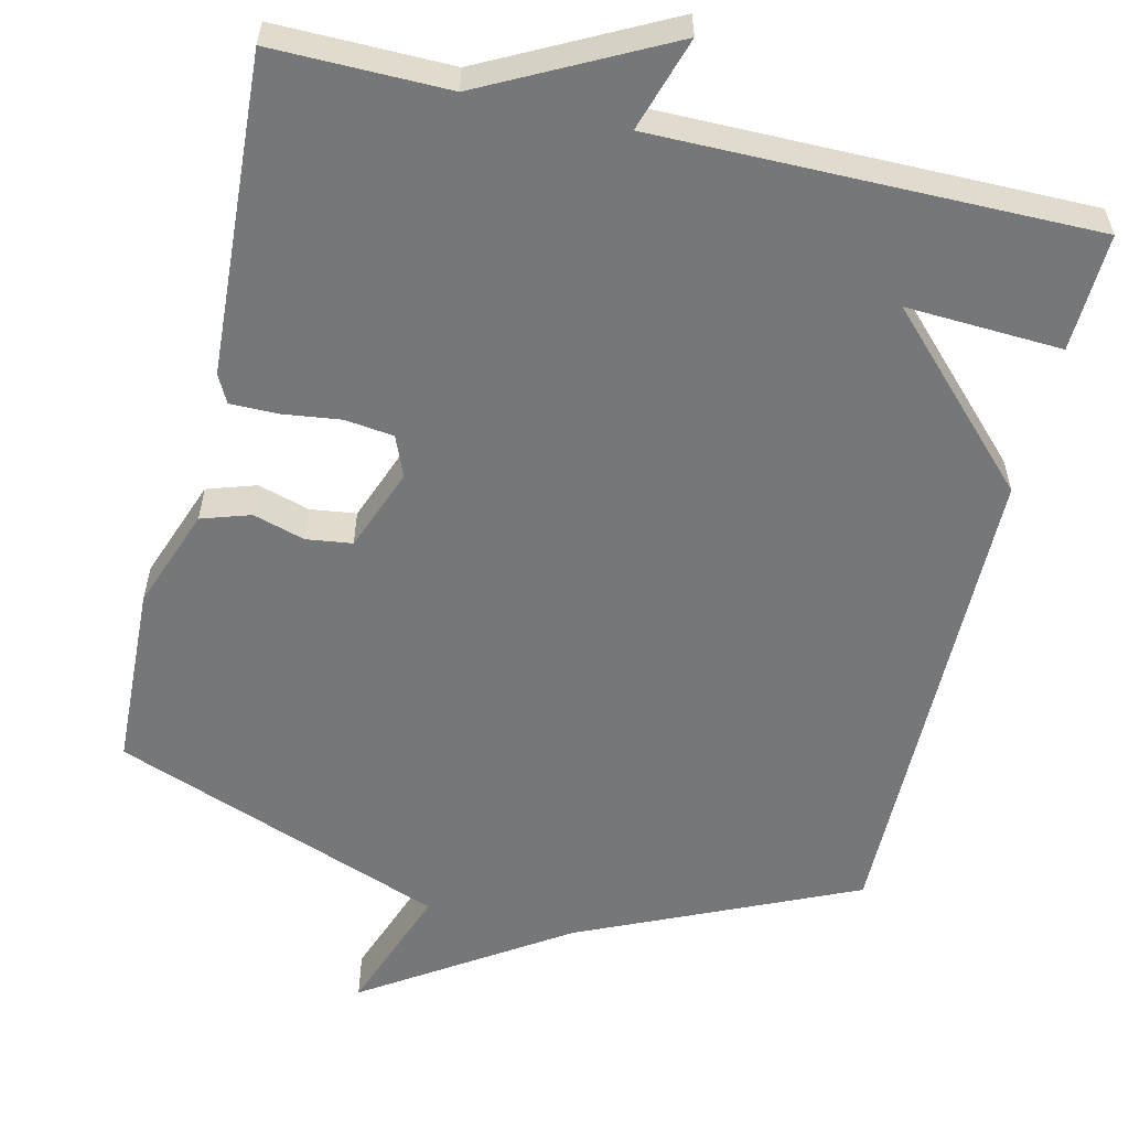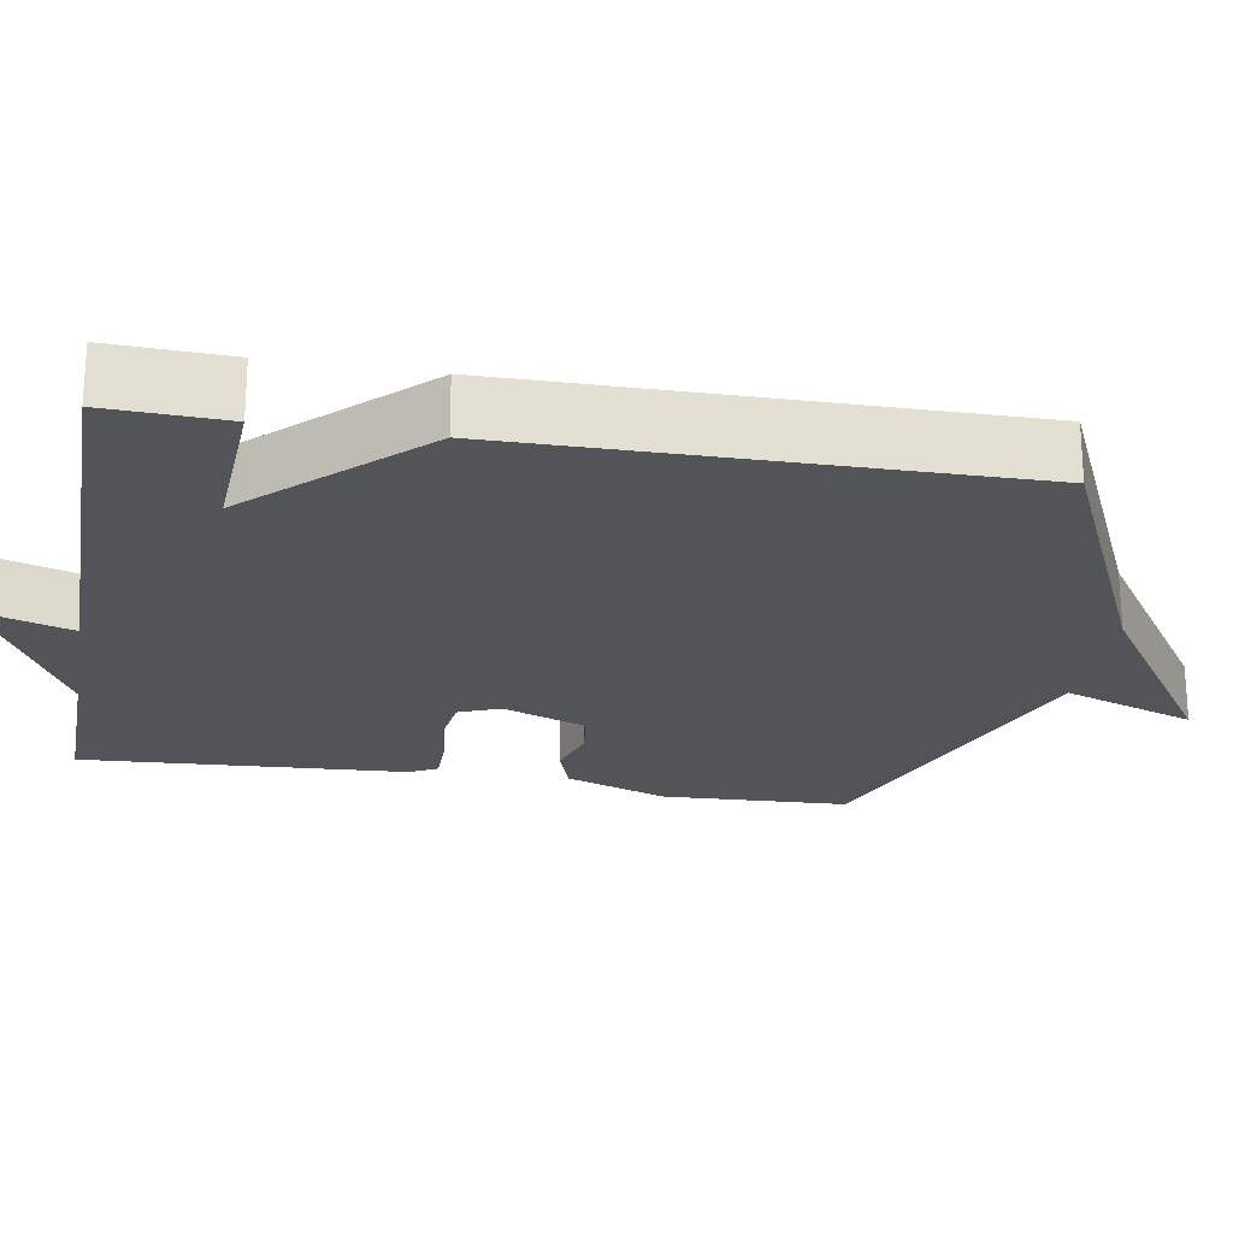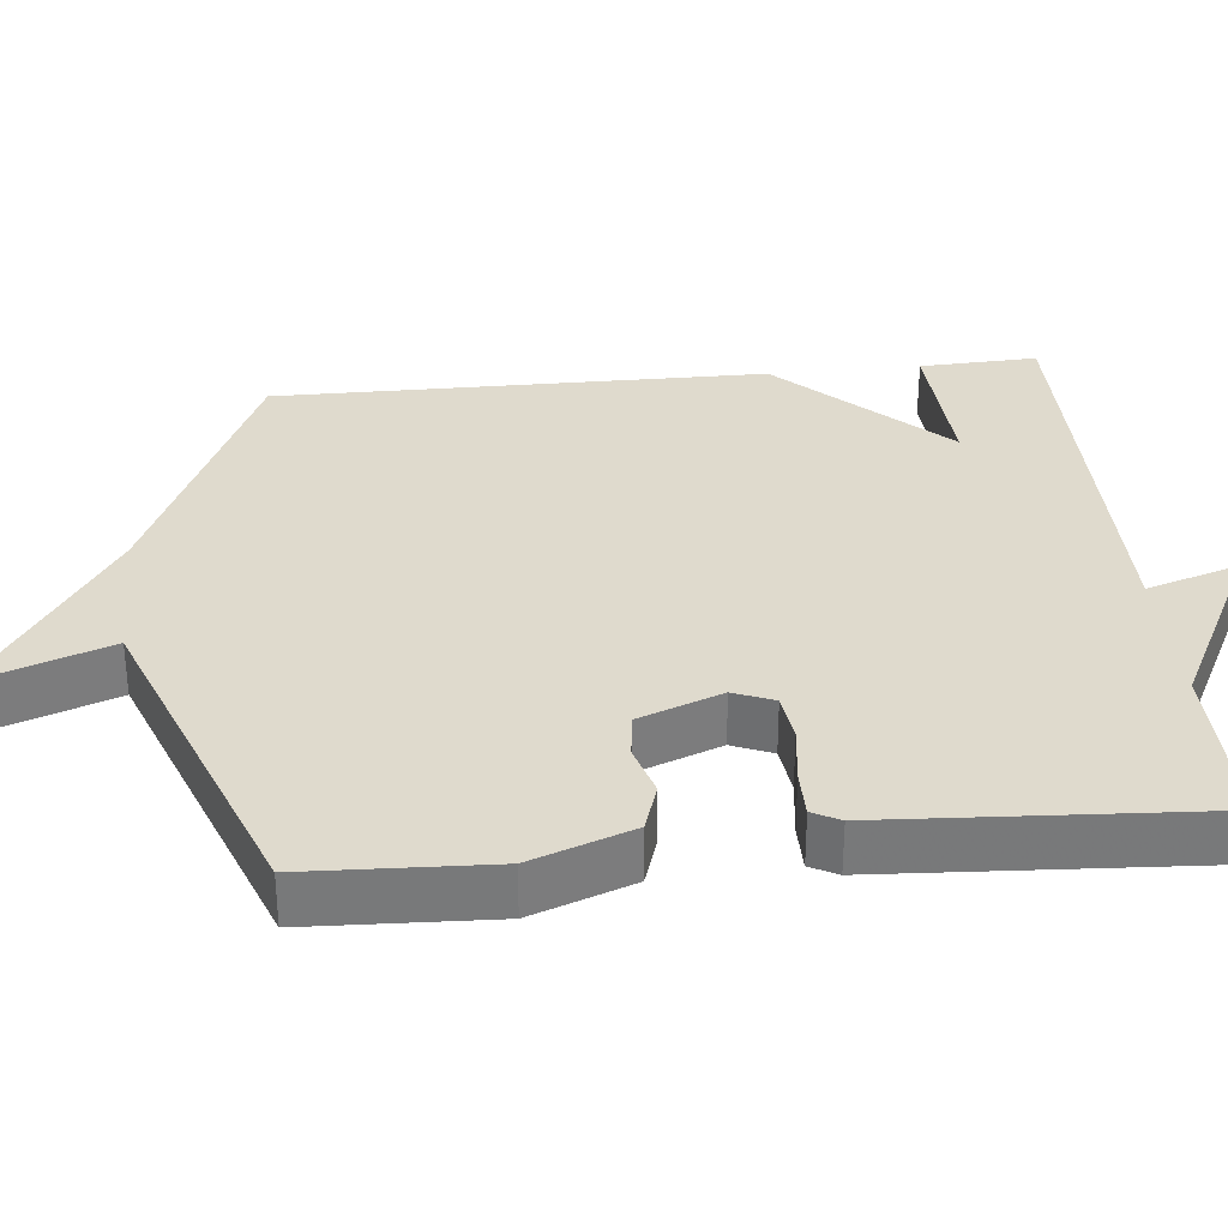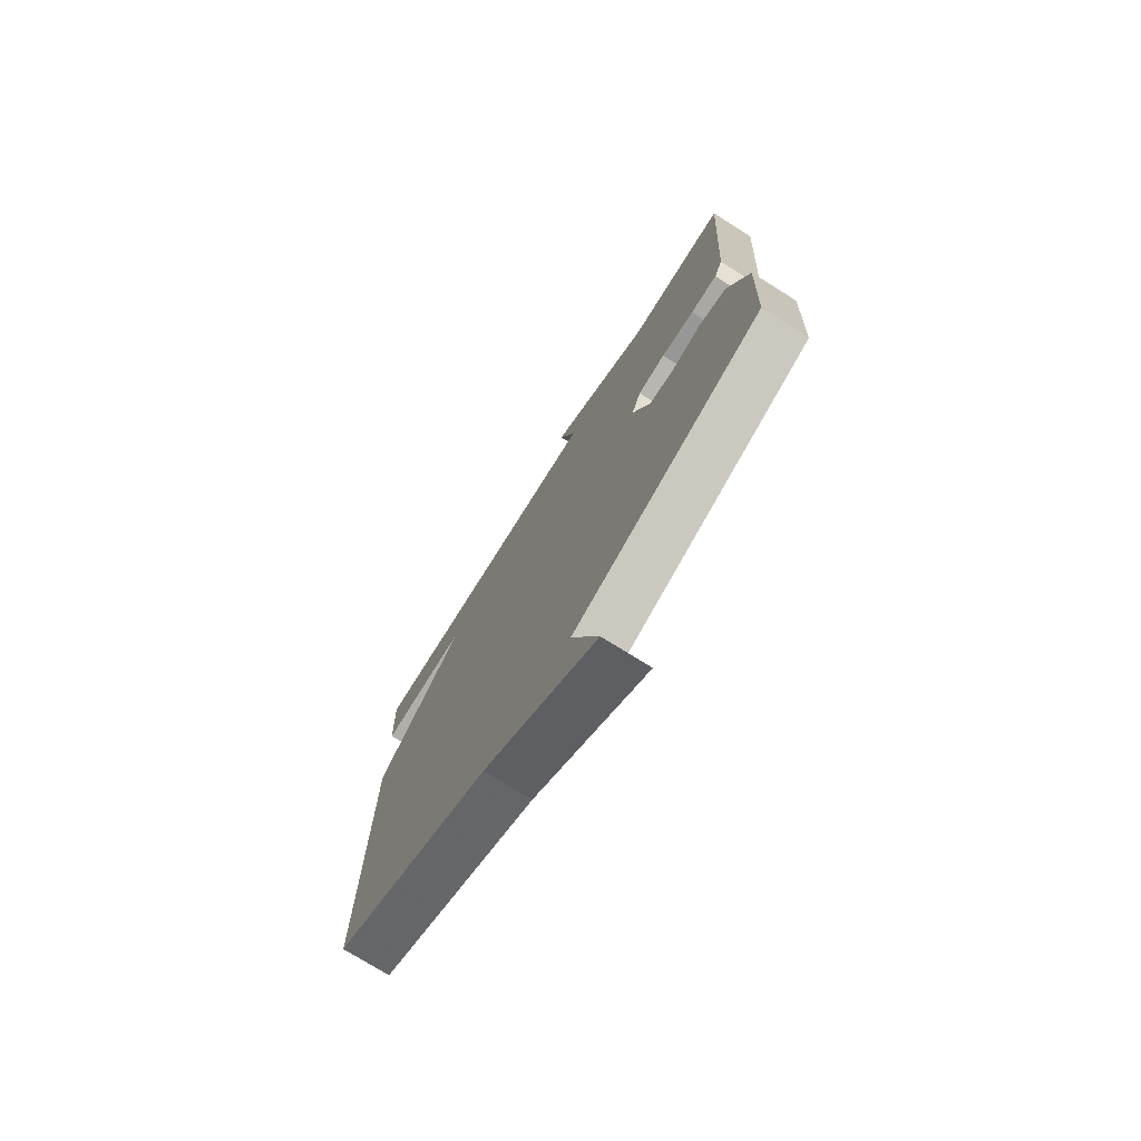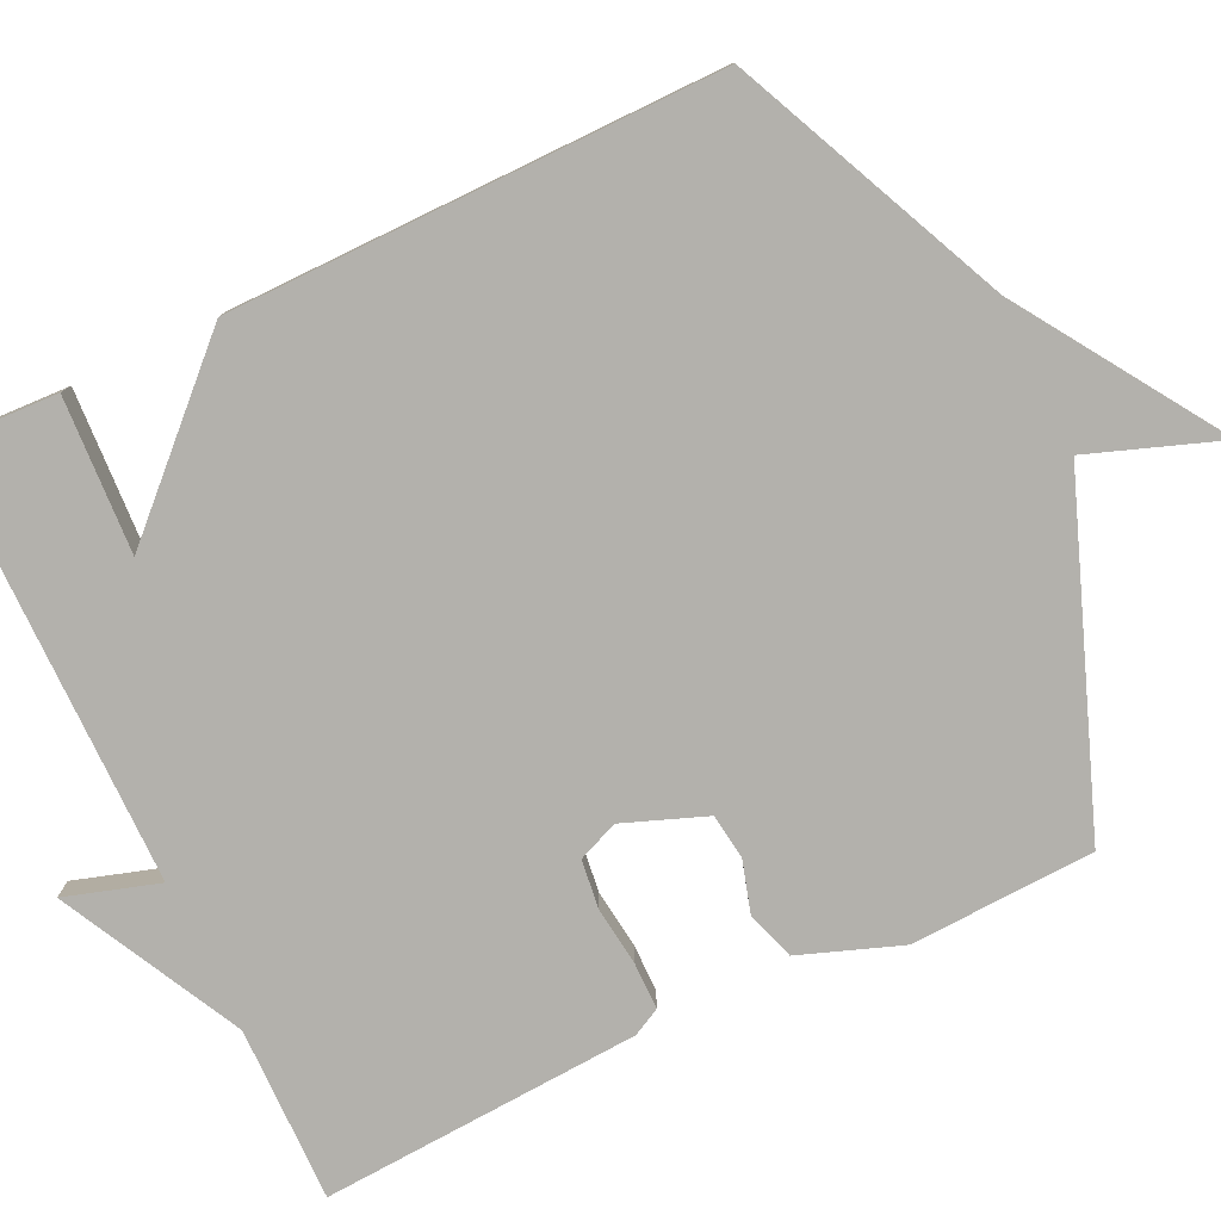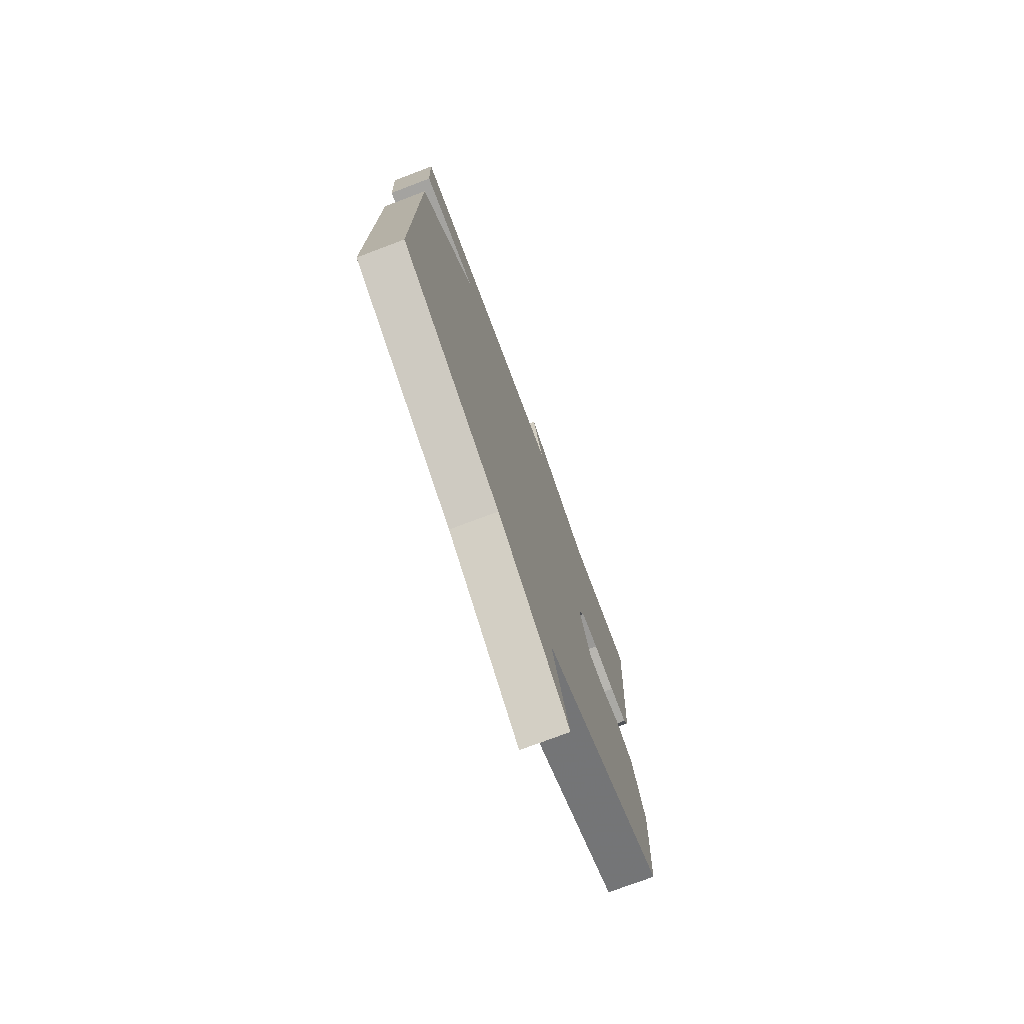
<metadata>
{"format":"obj","ext":"obj","renderer":"f3d","projection":"perspective","resolution":1024,"background":"white","views":[{"elev":-57.0,"azim":-13.4,"up":"+Y"},{"elev":-22.8,"azim":80.1,"up":"+Y"},{"elev":32.6,"azim":-96.0,"up":"+Y"},{"elev":-75.0,"azim":-122.1,"up":"+Z"},{"elev":-79.1,"azim":115.3,"up":"+Y"},{"elev":-75.3,"azim":110.7,"up":"+Z"}]}
</metadata>
<code>
v 0.5 0.07 -0.5
v 0.138 0.07 -0.664
v -0.124 0.07 -0.837
v -0.062 0.07 -0.664
v -0.5 0.07 -0.5
v -0.511 0.07 -0.258
v -0.463 0.07 -0.125
v -0.399 0.07 -0.104
v -0.331 0.07 -0.124
v -0.271 0.07 -0.116
v -0.23 0.07 -0.007
v -0.252 0.07 0.046
v -0.316 0.07 0.054
v -0.393 0.07 0.044
v -0.455 0.07 0.044
v -0.474 0.07 0.08
v -0.5 0.07 0.5
v -0.27 0.07 0.498
v -0.032 0.07 0.621
v -0.07 0.07 0.498
v 0.5 0.07 0.5
v 0.494 0.07 0.345
v 0.29 0.07 0.355
v 0.494 0.07 0.145
v 0.5 0 -0.5
v 0.138 0 -0.664
v -0.124 0 -0.837
v -0.062 0 -0.664
v -0.5 0 -0.5
v -0.511 0 -0.258
v -0.463 0 -0.125
v -0.399 0 -0.104
v -0.331 0 -0.124
v -0.271 0 -0.116
v -0.23 0 -0.007
v -0.252 0 0.046
v -0.316 0 0.054
v -0.393 0 0.044
v -0.455 0 0.044
v -0.474 0 0.08
v -0.5 0 0.5
v -0.27 0 0.498
v -0.032 0 0.621
v -0.07 0 0.498
v 0.5 0 0.5
v 0.494 0 0.345
v 0.29 0 0.355
v 0.494 0 0.145
f 23 24 1 2
f 20 21 22 23
f 20 23 2
f 18 19 20
f 18 20 2
f 16 17 18
f 15 16 18
f 14 15 18
f 13 14 18
f 12 13 18
f 11 12 18 2
f 10 11 2
f 9 10 2
f 8 9 2
f 7 8 2
f 6 7 2
f 5 6 2
f 4 5 2
f 2 3 4
f 26 25 48 47
f 47 46 45 44
f 26 47 44
f 44 43 42
f 26 44 42
f 42 41 40
f 42 40 39
f 42 39 38
f 42 38 37
f 42 37 36
f 26 42 36 35
f 26 35 34
f 26 34 33
f 26 33 32
f 26 32 31
f 26 31 30
f 26 30 29
f 26 29 28
f 28 27 26
f 1 25 26 2
f 2 26 27 3
f 3 27 28 4
f 4 28 29 5
f 5 29 30 6
f 6 30 31 7
f 7 31 32 8
f 8 32 33 9
f 9 33 34 10
f 10 34 35 11
f 11 35 36 12
f 12 36 37 13
f 13 37 38 14
f 14 38 39 15
f 15 39 40 16
f 16 40 41 17
f 17 41 42 18
f 18 42 43 19
f 19 43 44 20
f 20 44 45 21
f 21 45 46 22
f 22 46 47 23
f 23 47 48 24
f 24 48 25 1

</code>
